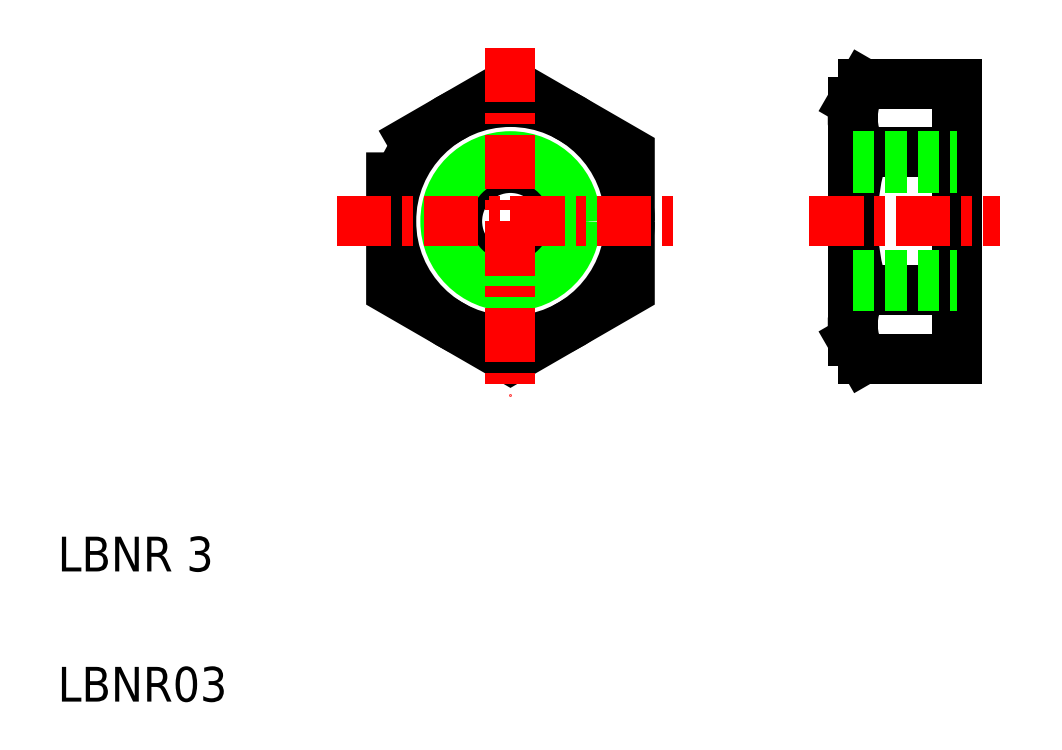
<metadata>
{"format":"dxf","ext":"dxf","renderer":"ezdxf+matplotlib","layout":"modelspace","background":"white","min_lineweight":24,"dpi":150}
</metadata>
<code>
0
SECTION
2
ENTITIES
0
TEXT
8
0
10
2
20
2
30
0
40
0.8
1
LBNR03
0
TEXT
8
0
10
2
20
5
30
0
40
0.8
1
LBNR 3
0
CIRCLE
8
0
10
12.43
20
13.07
30
0
40
1.23
0
CIRCLE
8
0
10
12.43
20
13.07
30
0
40
1.5
0
CIRCLE
8
0
10
12.43
20
13.07
30
0
40
2.75
0
POLYLINE
8
0
66
     1
10
0
20
0
30
0
70
     1
0
VERTEX
8
0
10
9.685
20
14.66
30
0
0
VERTEX
8
0
10
9.685
20
11.48
30
0
0
VERTEX
8
0
10
12.43
20
9.895
30
0
0
VERTEX
8
0
10
15.18
20
11.48
30
0
0
VERTEX
8
0
10
15.18
20
14.66
30
0
0
VERTEX
8
0
10
12.43
20
16.25
30
0
0
SEQEND
8
0
0
LINE
8
CENTER
10
12.43
20
17.07
30
0
11
12.43
21
9.07
31
0
0
LINE
8
CENTER
10
8.435
20
13.07
30
0
11
16.43
21
13.07
31
0
0
LINE
8
0
10
22.72
20
9.895
30
0
11
22.72
21
16.25
31
0
0
ARC
8
0
10
25.58
20
13.07
30
0
40
5.254
50
162.4
51
197.6
0
LINE
8
0
10
20.32
20
10.32
30
0
11
20.32
21
15.82
31
0
0
LINE
8
0
10
20.57
20
9.895
30
0
11
22.72
21
9.895
31
0
0
LINE
8
0
10
20.57
20
11.48
30
0
11
22.72
21
11.48
31
0
0
LINE
8
0
10
21.11
20
9.895
30
0
11
21.11
21
9.895
31
0
0
ARC
8
0
10
21.73
20
10.69
30
0
40
1.406
50
145.6
51
214.4
0
LINE
8
0
10
20.32
20
10.32
30
0
11
20.57
21
9.895
31
0
0
LINE
8
0
10
21.64
20
9.895
30
0
11
21.65
21
9.895
31
0
0
LINE
8
0
10
20.57
20
14.66
30
0
11
22.72
21
14.66
31
0
0
LINE
8
0
10
20.57
20
16.25
30
0
11
22.72
21
16.25
31
0
0
LINE
8
CENTER
10
19.32
20
13.07
30
0
11
23.72
21
13.07
31
0
0
ARC
8
0
10
21.73
20
15.45
30
0
40
1.406
50
145.6
51
214.4
0
LINE
8
0
10
20.32
20
15.82
30
0
11
20.57
21
16.25
31
0
0
LINE
8
0
10
20.32
20
14.57
30
0
11
22.72
21
14.57
31
0
0
LINE
8
0
10
20.32
20
14.3
30
0
11
22.72
21
14.3
31
0
0
LINE
8
0
10
20.32
20
11.84
30
0
11
22.72
21
11.84
31
0
0
LINE
8
0
10
20.32
20
11.57
30
0
11
22.72
21
11.57
31
0
0
ENDSEC
0
EOF

</code>
